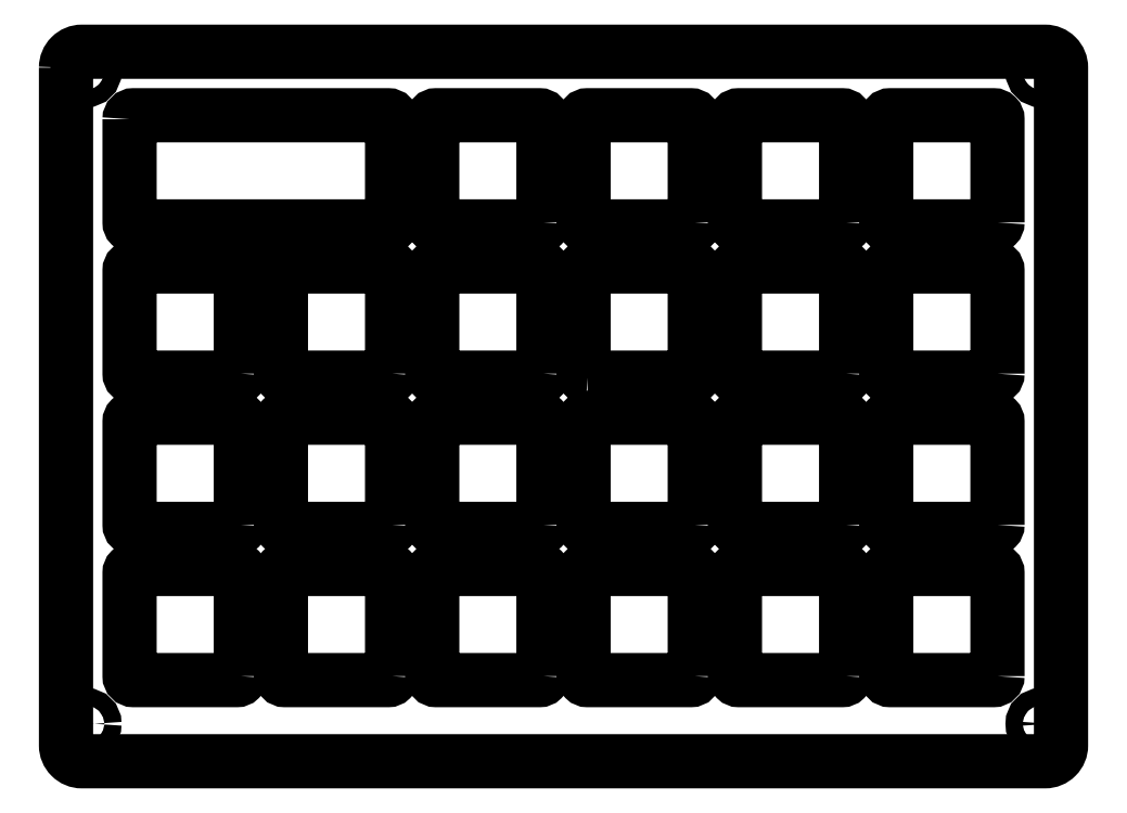
<metadata>
{"format":"dxf","ext":"dxf","renderer":"ezdxf+matplotlib","layout":"modelspace","background":"white","min_lineweight":24,"dpi":150}
</metadata>
<code>
0
SECTION
2
ENTITIES
0
LWPOLYLINE
8
0
90
8
70
1
43
0
10
-111.8
20
73.17
10
-111.8
20
60.17
42
0.4142
10
-111.3
20
59.67
10
-79.22
20
59.67
42
0.4142
10
-78.73
20
60.17
10
-78.72
20
73.17
42
0.4142
10
-79.22
20
73.67
10
-111.3
20
73.67
42
0.4142
0
LWPOLYLINE
8
0
90
8
70
1
43
0
10
-54.13
20
40.62
42
-0.4142
10
-54.62
20
41.12
10
-54.62
20
54.13
42
-0.4142
10
-54.13
20
54.62
10
-41.12
20
54.62
42
-0.4142
10
-40.62
20
54.13
10
-40.62
20
41.12
42
-0.4142
10
-41.12
20
40.62
0
LWPOLYLINE
8
0
90
8
70
1
43
0
10
-97.78
20
3.025
10
-97.78
20
16.02
42
0.4142
10
-98.28
20
16.53
10
-111.3
20
16.53
42
0.4142
10
-111.8
20
16.02
10
-111.8
20
3.025
42
0.4142
10
-111.3
20
2.525
10
-98.28
20
2.525
42
0.4142
0
LWPOLYLINE
8
0
90
8
70
1
43
0
10
-2.525
20
3.025
42
-0.4142
10
-3.025
20
2.525
10
-16.02
20
2.525
42
-0.4142
10
-16.53
20
3.025
10
-16.53
20
16.02
42
-0.4142
10
-16.02
20
16.53
10
-3.025
20
16.53
42
-0.4142
10
-2.525
20
16.02
0
LWPOLYLINE
8
0
90
8
70
1
43
0
10
-40.62
20
22.07
42
-0.4142
10
-41.12
20
21.58
10
-54.13
20
21.58
42
-0.4142
10
-54.62
20
22.07
10
-54.62
20
35.08
42
-0.4142
10
-54.13
20
35.58
10
-41.12
20
35.58
42
-0.4142
10
-40.62
20
35.08
0
LWPOLYLINE
8
0
90
8
70
1
43
0
10
-21.58
20
3.025
42
-0.4142
10
-22.07
20
2.525
10
-35.08
20
2.525
42
-0.4142
10
-35.58
20
3.025
10
-35.58
20
16.02
42
-0.4142
10
-35.08
20
16.53
10
-22.08
20
16.53
42
-0.4142
10
-21.58
20
16.02
0
LWPOLYLINE
8
0
90
8
70
1
43
0
10
-2.525
20
41.12
42
-0.4142
10
-3.025
20
40.62
10
-16.02
20
40.62
42
-0.4142
10
-16.53
20
41.12
10
-16.52
20
54.13
42
-0.4142
10
-16.02
20
54.62
10
-3.025
20
54.62
42
-0.4142
10
-2.525
20
54.13
0
LWPOLYLINE
8
0
90
8
70
1
43
0
10
-78.72
20
3.025
42
-0.4142
10
-79.22
20
2.525
10
-92.22
20
2.525
42
-0.4142
10
-92.73
20
3.025
10
-92.73
20
16.02
42
-0.4142
10
-92.22
20
16.53
10
-79.22
20
16.53
42
-0.4142
10
-78.72
20
16.02
0
LWPOLYLINE
8
0
90
8
70
1
43
0
10
-59.68
20
41.12
42
-0.4142
10
-60.17
20
40.62
10
-73.17
20
40.62
42
-0.4142
10
-73.67
20
41.12
10
-73.67
20
54.13
42
-0.4142
10
-73.17
20
54.62
10
-60.17
20
54.62
42
-0.4142
10
-59.68
20
54.13
0
LWPOLYLINE
8
0
90
8
70
1
43
0
10
-21.57
20
60.17
42
-0.4142
10
-22.07
20
59.68
10
-35.08
20
59.68
42
-0.4142
10
-35.58
20
60.17
10
-35.58
20
73.17
42
-0.4142
10
-35.08
20
73.67
10
-22.07
20
73.67
42
-0.4142
10
-21.58
20
73.17
0
LWPOLYLINE
8
0
90
8
70
1
43
0
10
-40.62
20
3.025
42
-0.4142
10
-41.12
20
2.525
10
-54.13
20
2.525
42
-0.4142
10
-54.62
20
3.025
10
-54.62
20
16.02
42
-0.4142
10
-54.13
20
16.53
10
-41.12
20
16.52
42
-0.4142
10
-40.62
20
16.02
0
LWPOLYLINE
8
0
90
8
70
1
43
0
10
-40.62
20
60.17
42
-0.4142
10
-41.12
20
59.68
10
-54.13
20
59.68
42
-0.4142
10
-54.62
20
60.17
10
-54.62
20
73.17
42
-0.4142
10
-54.13
20
73.67
10
-41.12
20
73.67
42
-0.4142
10
-40.62
20
73.17
0
LWPOLYLINE
8
0
90
8
70
1
43
0
10
-2.525
20
60.17
42
-0.4142
10
-3.025
20
59.68
10
-16.02
20
59.68
42
-0.4142
10
-16.53
20
60.17
10
-16.52
20
73.17
42
-0.4142
10
-16.02
20
73.67
10
-3.025
20
73.67
42
-0.4142
10
-2.525
20
73.17
0
LWPOLYLINE
8
0
90
8
70
1
43
0
10
-21.58
20
41.12
42
-0.4142
10
-22.07
20
40.62
10
-35.08
20
40.62
42
-0.4142
10
-35.58
20
41.12
10
-35.58
20
54.13
42
-0.4142
10
-35.08
20
54.62
10
-22.07
20
54.62
42
-0.4142
10
-21.58
20
54.13
0
LWPOLYLINE
8
0
90
8
70
1
43
0
10
-97.78
20
41.12
42
-0.4142
10
-98.28
20
40.62
10
-111.3
20
40.62
42
-0.4142
10
-111.8
20
41.12
10
-111.8
20
54.13
42
-0.4142
10
-111.3
20
54.62
10
-98.28
20
54.63
42
-0.4142
10
-97.78
20
54.13
0
LWPOLYLINE
8
0
90
8
70
1
43
0
10
-59.68
20
60.17
42
-0.4142
10
-60.17
20
59.68
10
-73.17
20
59.68
42
-0.4142
10
-73.67
20
60.17
10
-73.67
20
73.17
42
-0.4142
10
-73.17
20
73.67
10
-60.17
20
73.67
42
-0.4142
10
-59.68
20
73.17
0
LWPOLYLINE
8
0
90
8
70
1
43
0
10
-78.73
20
22.07
42
-0.4142
10
-79.22
20
21.58
10
-92.22
20
21.57
42
-0.4142
10
-92.73
20
22.07
10
-92.73
20
35.08
42
-0.4142
10
-92.22
20
35.58
10
-79.22
20
35.58
42
-0.4142
10
-78.72
20
35.08
0
LWPOLYLINE
8
0
90
8
70
1
43
0
10
-78.72
20
41.12
42
-0.4142
10
-79.22
20
40.62
10
-92.22
20
40.62
42
-0.4142
10
-92.73
20
41.12
10
-92.73
20
54.13
42
-0.4142
10
-92.22
20
54.62
10
-79.22
20
54.62
42
-0.4142
10
-78.72
20
54.13
0
LWPOLYLINE
8
0
90
8
70
1
43
0
10
-21.58
20
22.07
42
-0.4142
10
-22.07
20
21.58
10
-35.08
20
21.58
42
-0.4142
10
-35.58
20
22.07
10
-35.58
20
35.08
42
-0.4142
10
-35.08
20
35.58
10
-22.07
20
35.58
42
-0.4142
10
-21.58
20
35.08
0
LWPOLYLINE
8
0
90
8
70
1
43
0
10
-59.68
20
22.07
42
-0.4142
10
-60.17
20
21.58
10
-73.17
20
21.58
42
-0.4142
10
-73.67
20
22.07
10
-73.67
20
35.08
42
-0.4142
10
-73.17
20
35.58
10
-60.17
20
35.58
42
-0.4142
10
-59.68
20
35.08
0
LWPOLYLINE
8
0
90
8
70
1
43
0
10
-59.68
20
3.025
42
-0.4142
10
-60.17
20
2.525
10
-73.17
20
2.525
42
-0.4142
10
-73.67
20
3.025
10
-73.67
20
16.02
42
-0.4142
10
-73.17
20
16.53
10
-60.17
20
16.53
42
-0.4142
10
-59.68
20
16.02
0
LWPOLYLINE
8
0
90
8
70
1
43
0
10
-97.78
20
22.07
42
-0.4142
10
-98.28
20
21.58
10
-111.3
20
21.57
42
-0.4142
10
-111.8
20
22.07
10
-111.8
20
35.08
42
-0.4142
10
-111.3
20
35.58
10
-98.28
20
35.58
42
-0.4142
10
-97.78
20
35.08
0
LWPOLYLINE
8
0
90
8
70
1
43
0
10
-2.525
20
22.07
42
-0.4142
10
-3.025
20
21.58
10
-16.02
20
21.57
42
-0.4142
10
-16.53
20
22.07
10
-16.53
20
35.08
42
-0.4142
10
-16.02
20
35.58
10
-3.025
20
35.58
42
-0.4142
10
-2.525
20
35.08
0
CIRCLE
8
0
10
2.975
20
-2.975
30
0
40
1.075
210
0
220
-0
230
1
0
CIRCLE
8
0
10
-117.3
20
-2.975
30
0
40
1.075
210
0
220
-0
230
1
0
CIRCLE
8
0
10
2.975
20
79.17
30
0
40
1.075
210
0
220
-0
230
1
0
CIRCLE
8
0
10
-117.3
20
79.17
30
0
40
1.075
210
0
220
-0
230
1
0
LWPOLYLINE
8
0
90
8
70
1
43
0
10
-119.8
20
79.68
42
-0.4142
10
-117.8
20
81.68
10
3.475
20
81.68
42
-0.4142
10
5.475
20
79.67
10
5.475
20
-5.697
42
-0.4142
10
3.475
20
-7.697
10
-117.8
20
-7.697
42
-0.4142
10
-119.8
20
-5.697
0
ENDSEC
0
EOF

</code>
